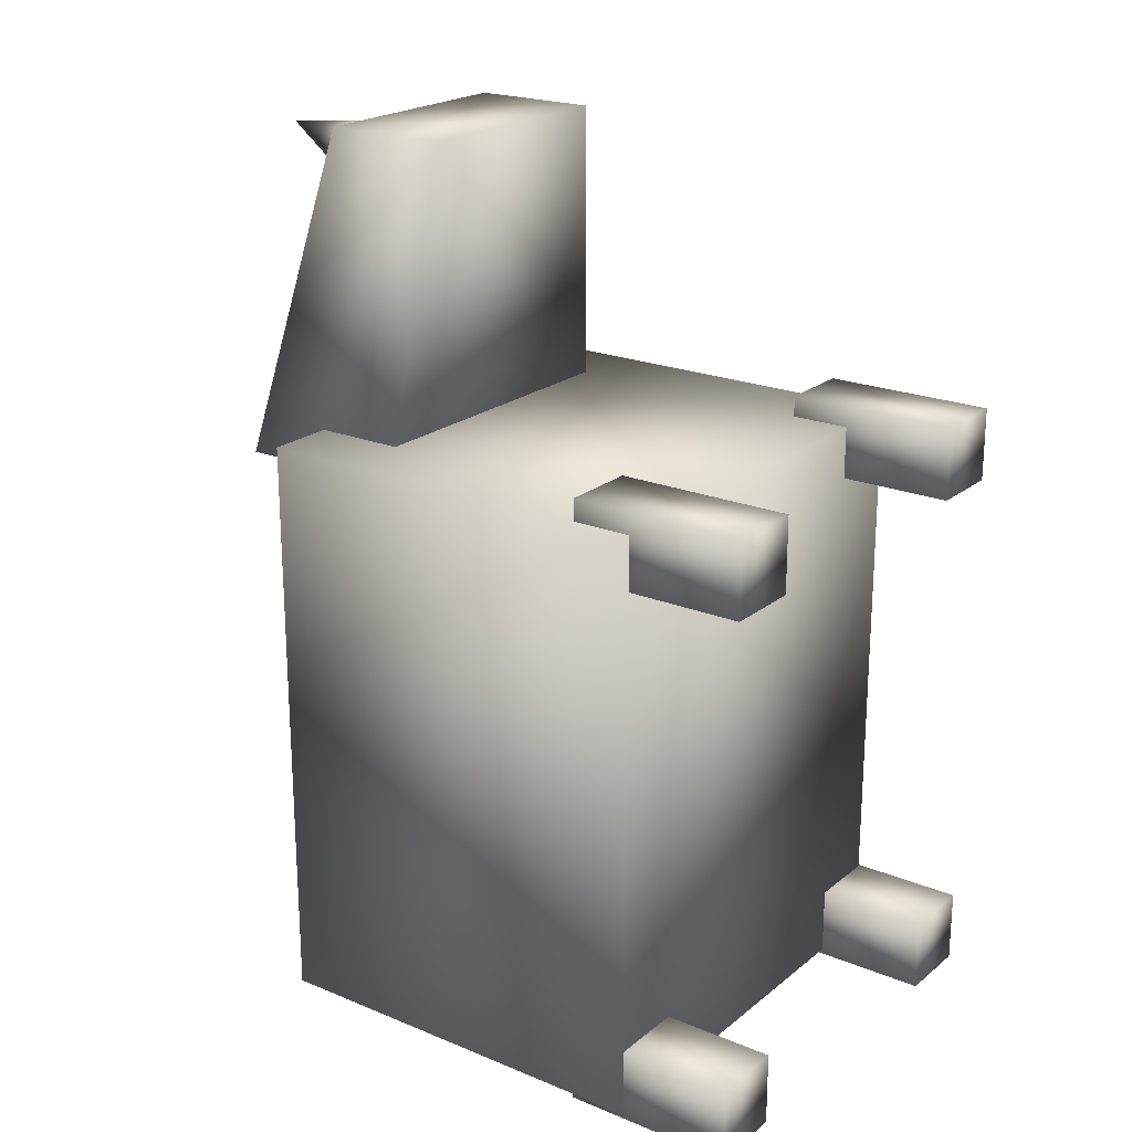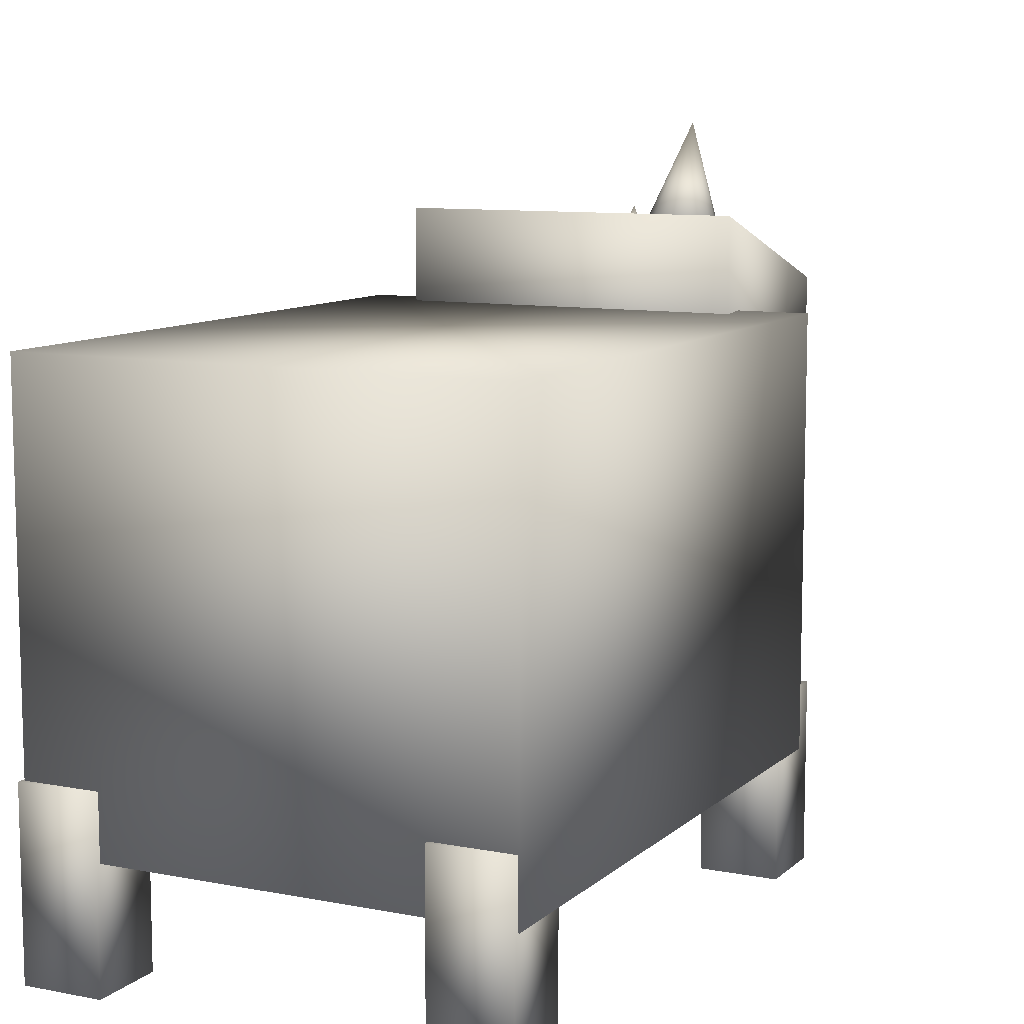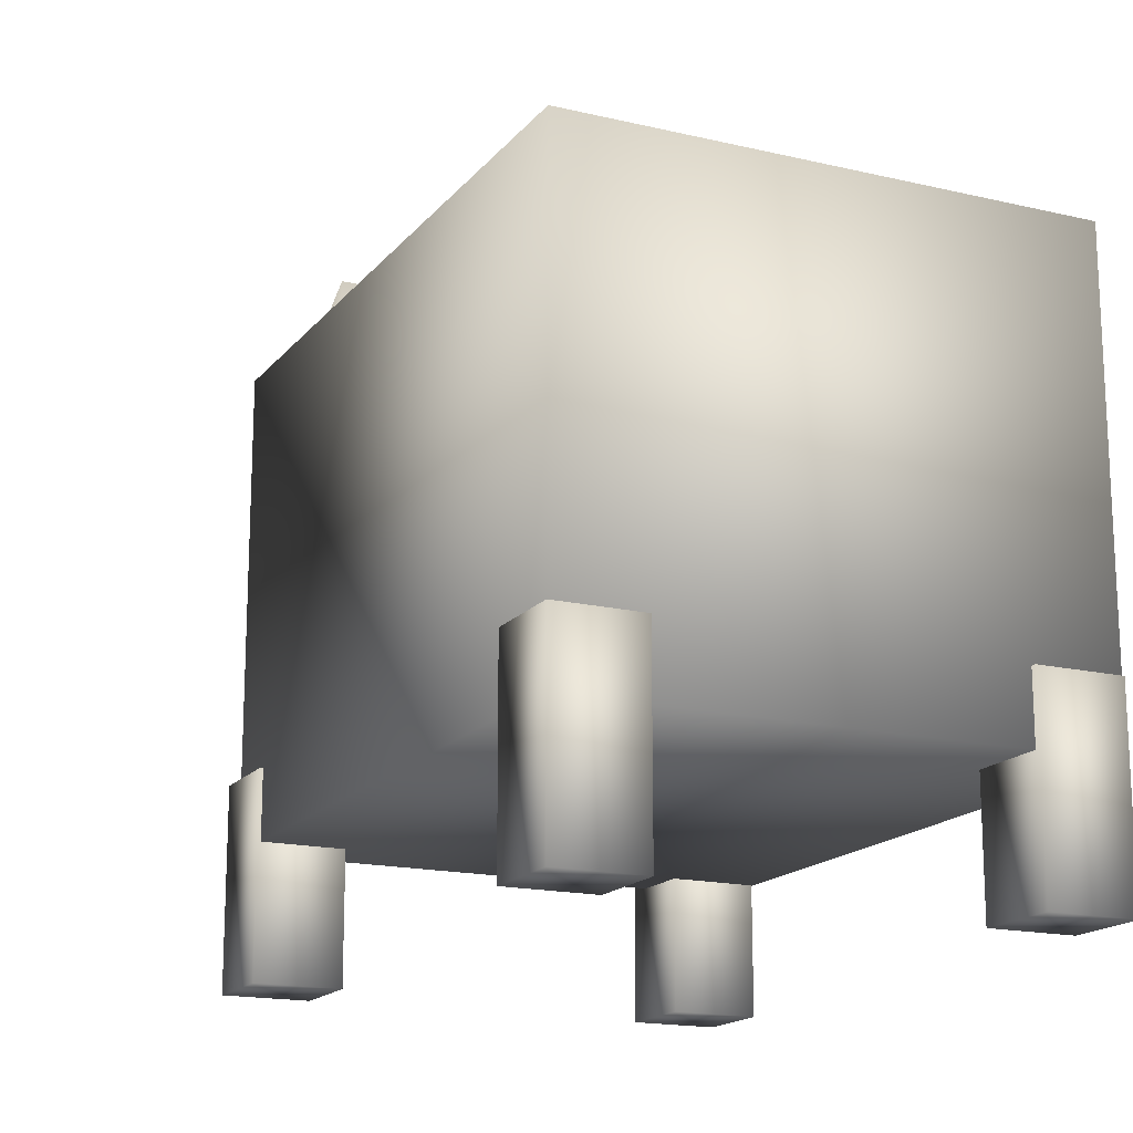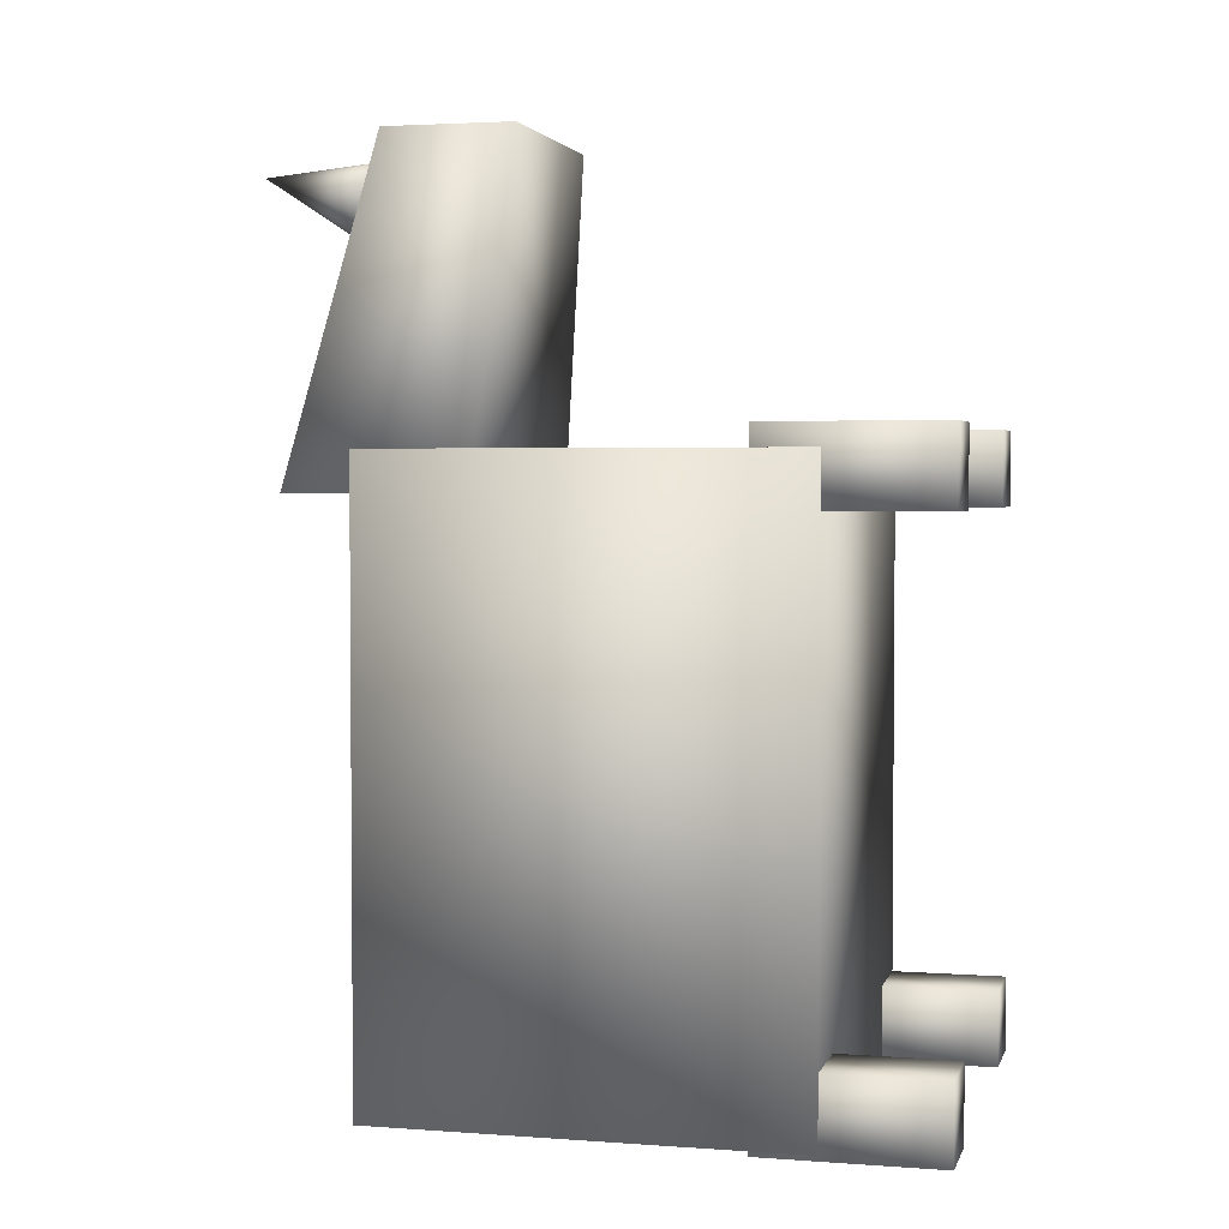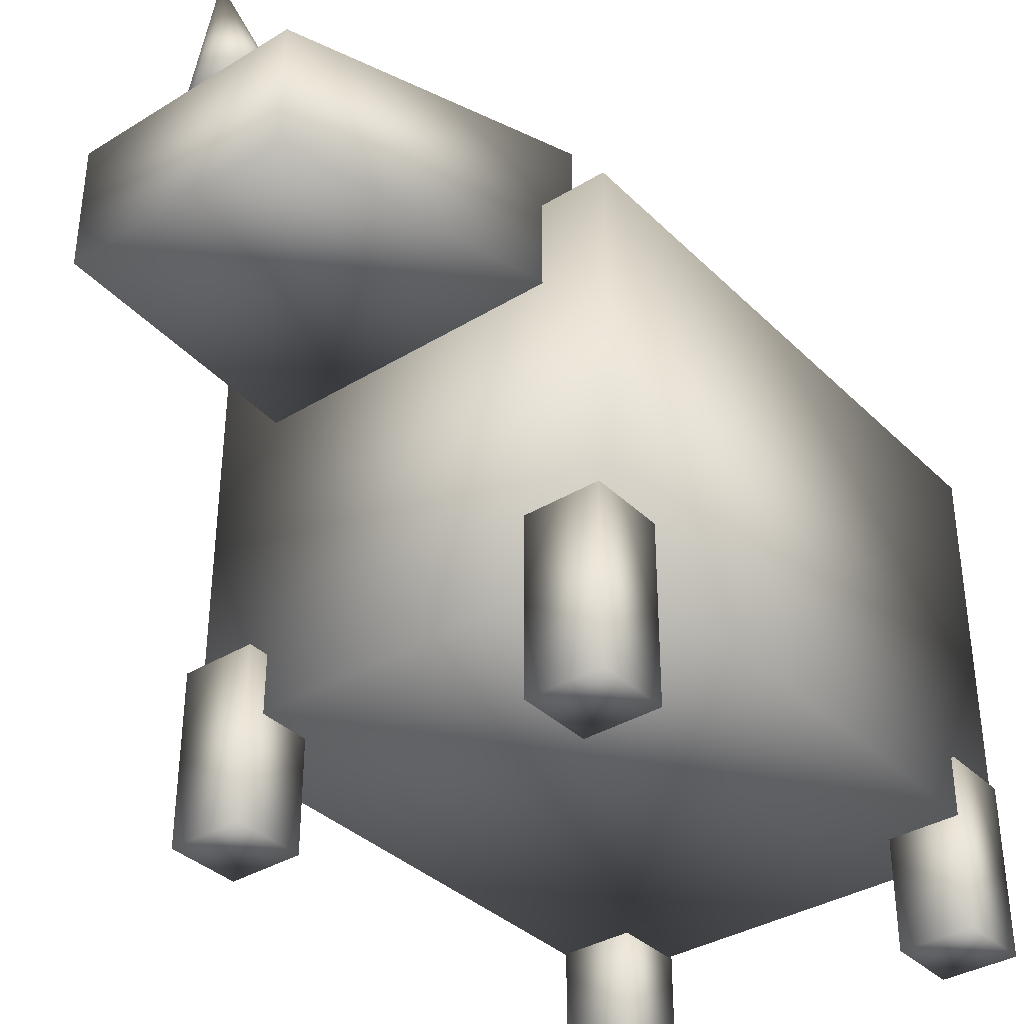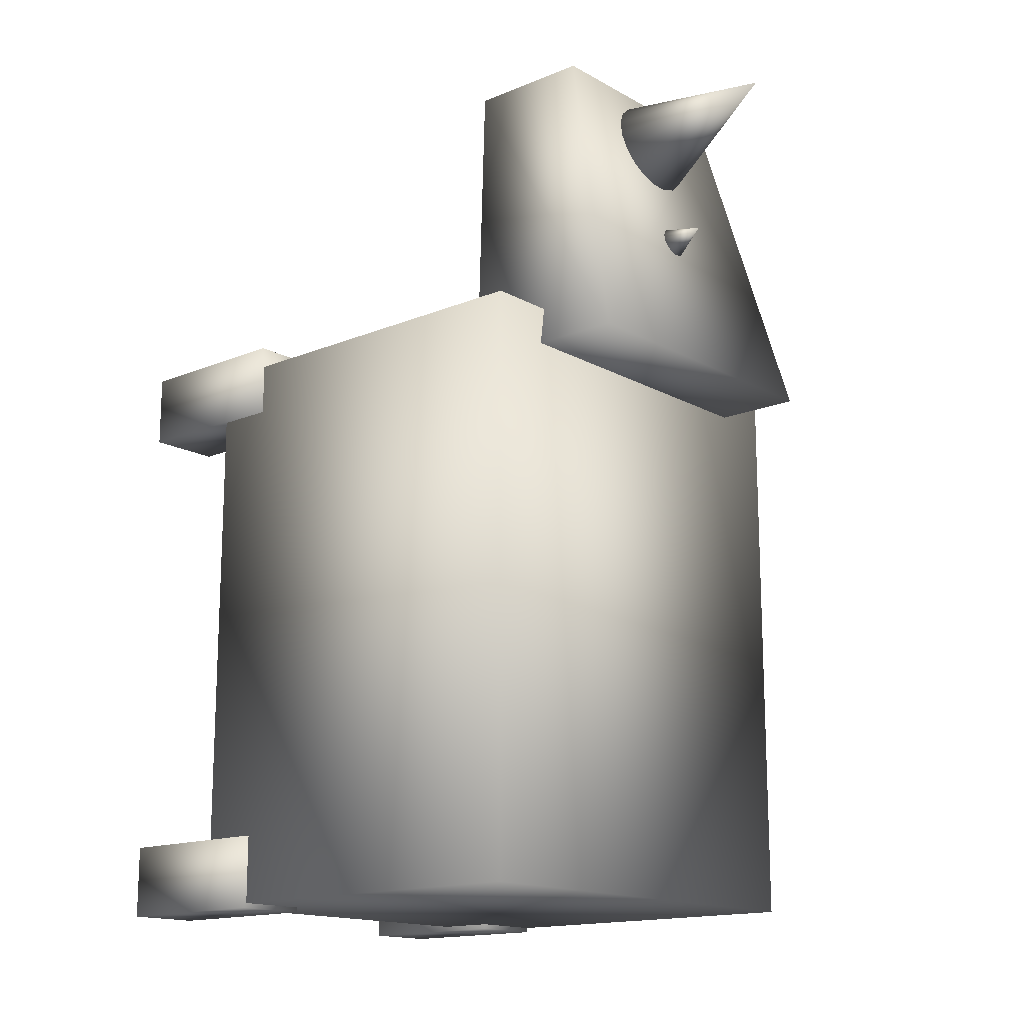
<metadata>
{"format":"obj","ext":"obj","renderer":"f3d","projection":"perspective","resolution":1024,"background":"white","views":[{"elev":21.3,"azim":-53.9,"up":"+Z"},{"elev":9.7,"azim":-153.3,"up":"+Y"},{"elev":-16.8,"azim":154.4,"up":"+Y"},{"elev":3.0,"azim":-75.8,"up":"+Z"},{"elev":-36.2,"azim":38.6,"up":"+Y"},{"elev":-15.6,"azim":130.9,"up":"+Z"}]}
</metadata>
<code>
v  1.039 0 -0.8847
v  0.7502 -0.1972 1.223
v  -0.7502 -0.1972 1.223
v  -1.039 0 -0.8847
v  1.039 1.13 -0.8847
v  -1.039 1.13 -0.8847
v  -0.7502 0.6191 1.223
v  0.7502 0.6191 1.223
v  1.44 -2.069 -4.417
v  1.44 -2.069 -0.6368
v  -1.44 -2.069 -0.6368
v  -1.44 -2.069 -4.417
v  1.44 0.5596 -4.417
v  -1.44 0.5596 -4.417
v  -1.44 0.5596 -0.6368
v  1.44 0.5596 -0.6368
v  1.459 -2.795 -0.9759
v  1.459 -2.795 -0.4996
v  0.9754 -2.795 -0.4996
v  0.9754 -2.795 -0.9759
v  1.459 -1.685 -0.9759
v  0.9754 -1.685 -0.9759
v  0.9754 -1.685 -0.4996
v  1.459 -1.685 -0.4996
v  -0.9488 -2.795 -0.9759
v  -0.9488 -2.795 -0.4996
v  -1.432 -2.795 -0.4996
v  -1.432 -2.795 -0.9759
v  -0.9488 -1.685 -0.9759
v  -1.432 -1.685 -0.9759
v  -1.432 -1.685 -0.4996
v  -0.9488 -1.685 -0.4996
v  1.459 -2.795 -4.448
v  1.459 -2.795 -3.972
v  0.9754 -2.795 -3.972
v  0.9754 -2.795 -4.448
v  1.459 -1.685 -4.448
v  0.9754 -1.685 -4.448
v  0.9754 -1.685 -3.972
v  1.459 -1.685 -3.972
v  -0.9488 -2.795 -4.448
v  -0.9488 -2.795 -3.972
v  -1.432 -2.795 -3.972
v  -1.432 -2.795 -4.448
v  -0.9488 -1.685 -4.448
v  -1.432 -1.685 -4.448
v  -1.432 -1.685 -3.972
v  -0.9488 -1.685 -3.972
v  0.2558 0.6667 1.027
v  0.1687 0.6495 1.098
v  0.0618 0.6403 1.135
v  0.3324 0.7163 0.822
v  -0.0519 0.6403 1.135
v  -0.1588 0.6495 1.098
v  -0.3028 0.6899 0.9309
v  -0.2459 0.6667 1.027
v  -0.3225 0.7163 0.822
v  -0.3028 0.7427 0.7132
v  -0.1588 0.7831 0.5464
v  -0.2459 0.7659 0.6175
v  -0.0519 0.7923 0.5086
v  0.0618 0.7923 0.5086
v  0.2558 0.7659 0.6175
v  0.1687 0.7831 0.5464
v  0.3127 0.7427 0.7132
v  0.3127 0.6899 0.9309
v  0.005 1.628 1.043
v  0.0852 0.8864 0.1205
v  0.0586 0.8812 0.1422
v  0.026 0.8784 0.1537
v  0.1086 0.9016 0.058
v  -0.0088 0.8784 0.1537
v  -0.0414 0.8812 0.1422
v  -0.0854 0.8935 0.0912
v  -0.068 0.8864 0.1205
v  -0.0915 0.9016 0.058
v  -0.0854 0.9096 0.0247
v  -0.0414 0.922 -0.0262
v  -0.068 0.9167 -0.0045
v  -0.0088 0.9248 -0.0378
v  0.026 0.9248 -0.0378
v  0.0852 0.9167 -0.0045
v  0.0586 0.922 -0.0262
v  0.1026 0.9096 0.0247
v  0.1026 0.8935 0.0912
v  0.0086 1.12 0.1108
o RhinoPLACEHOLDER
g RhinoPLACEHOLDER
f 1 2 3 4
f 5 6 7 8
f 1 4 6 5
f 4 3 7 6
f 3 2 8 7
f 2 1 5 8
f 9 10 11 12
f 13 14 15 16
f 9 12 14 13
f 12 11 15 14
f 11 10 16 15
f 10 9 13 16
f 17 18 19 20
f 21 22 23 24
f 17 20 22 21
f 20 19 23 22
f 19 18 24 23
f 18 17 21 24
f 25 26 27 28
f 29 30 31 32
f 25 28 30 29
f 28 27 31 30
f 27 26 32 31
f 26 25 29 32
f 33 34 35 36
f 37 38 39 40
f 33 36 38 37
f 36 35 39 38
f 35 34 40 39
f 34 33 37 40
f 41 42 43 44
f 45 46 47 48
f 41 44 46 45
f 44 43 47 46
f 43 42 48 47
f 42 41 45 48
f 49 50 51 52
f 51 53 54 55
f 54 56 55
f 55 57 58 59
f 58 60 59
f 59 61 62 63
f 62 64 63
f 55 59 63 51
f 63 65 52 51
f 66 49 52
f 52 65 67
f 65 63 67
f 63 64 67
f 64 62 67
f 62 61 67
f 61 59 67
f 59 60 67
f 60 58 67
f 58 57 67
f 57 55 67
f 55 56 67
f 56 54 67
f 54 53 67
f 53 51 67
f 51 50 67
f 50 49 67
f 49 66 67
f 66 52 67
f 68 69 70 71
f 70 72 73 74
f 73 75 74
f 74 76 77 78
f 77 79 78
f 78 80 81 82
f 81 83 82
f 74 78 82 70
f 82 84 71 70
f 85 68 71
f 71 84 86
f 84 82 86
f 82 83 86
f 83 81 86
f 81 80 86
f 80 78 86
f 78 79 86
f 79 77 86
f 77 76 86
f 76 74 86
f 74 75 86
f 75 73 86
f 73 72 86
f 72 70 86
f 70 69 86
f 69 68 86
f 68 85 86
f 85 71 86

</code>
